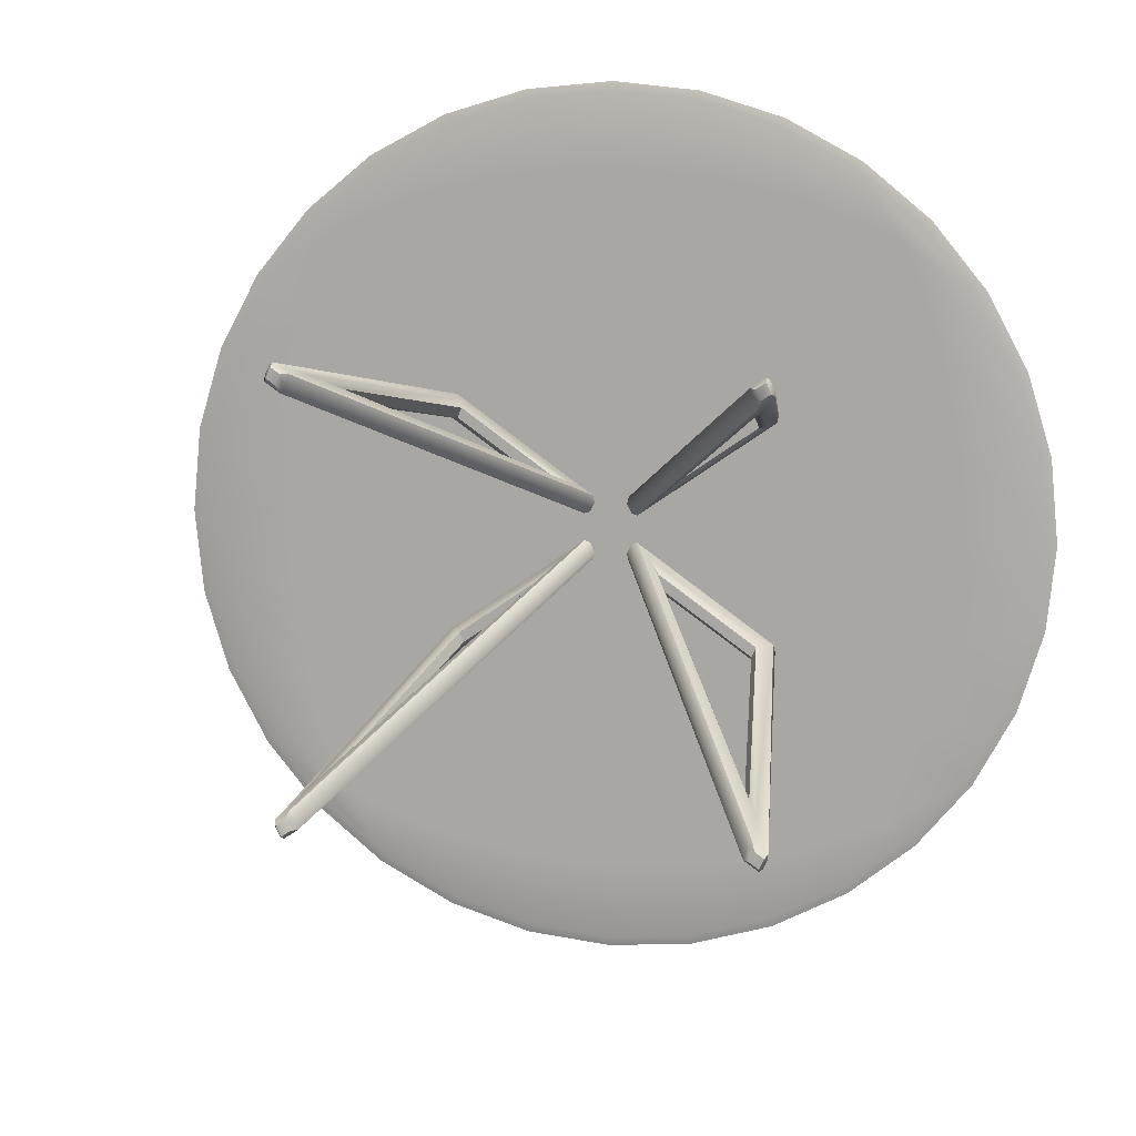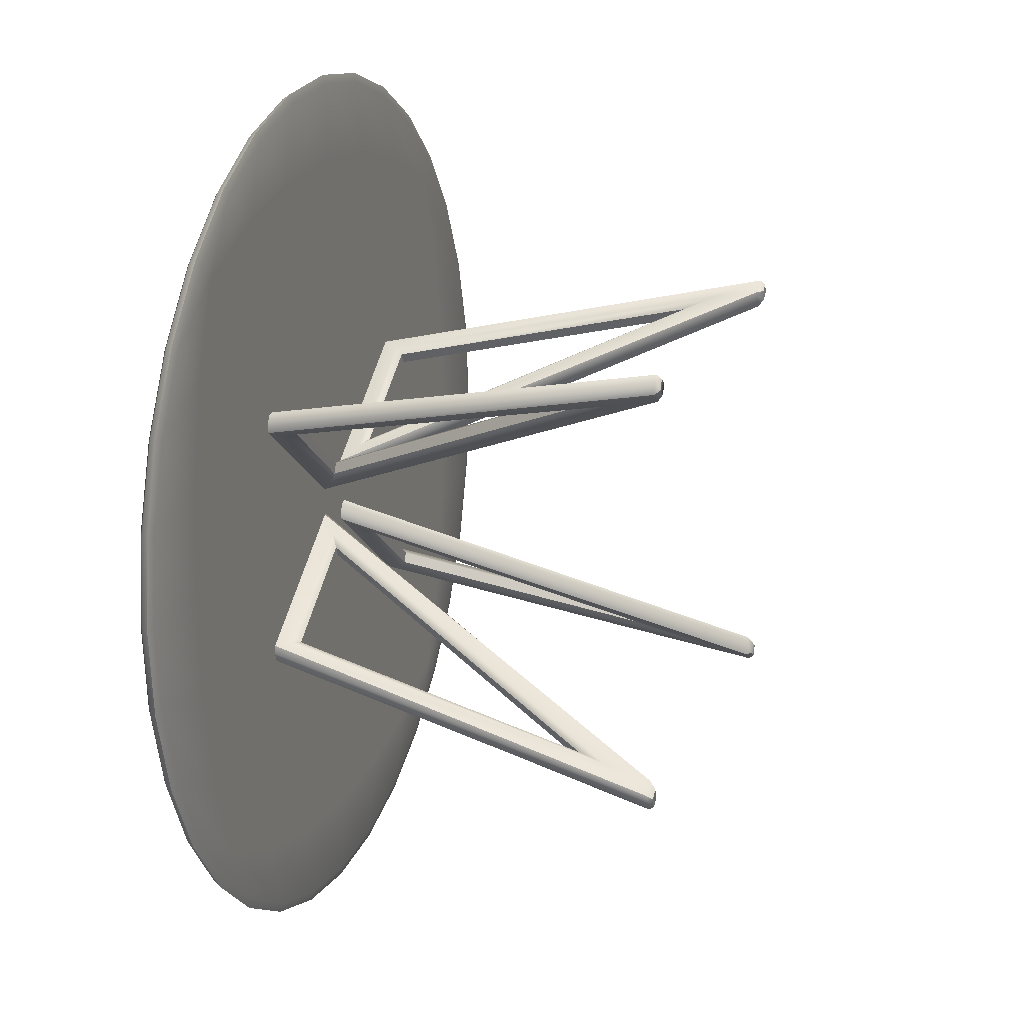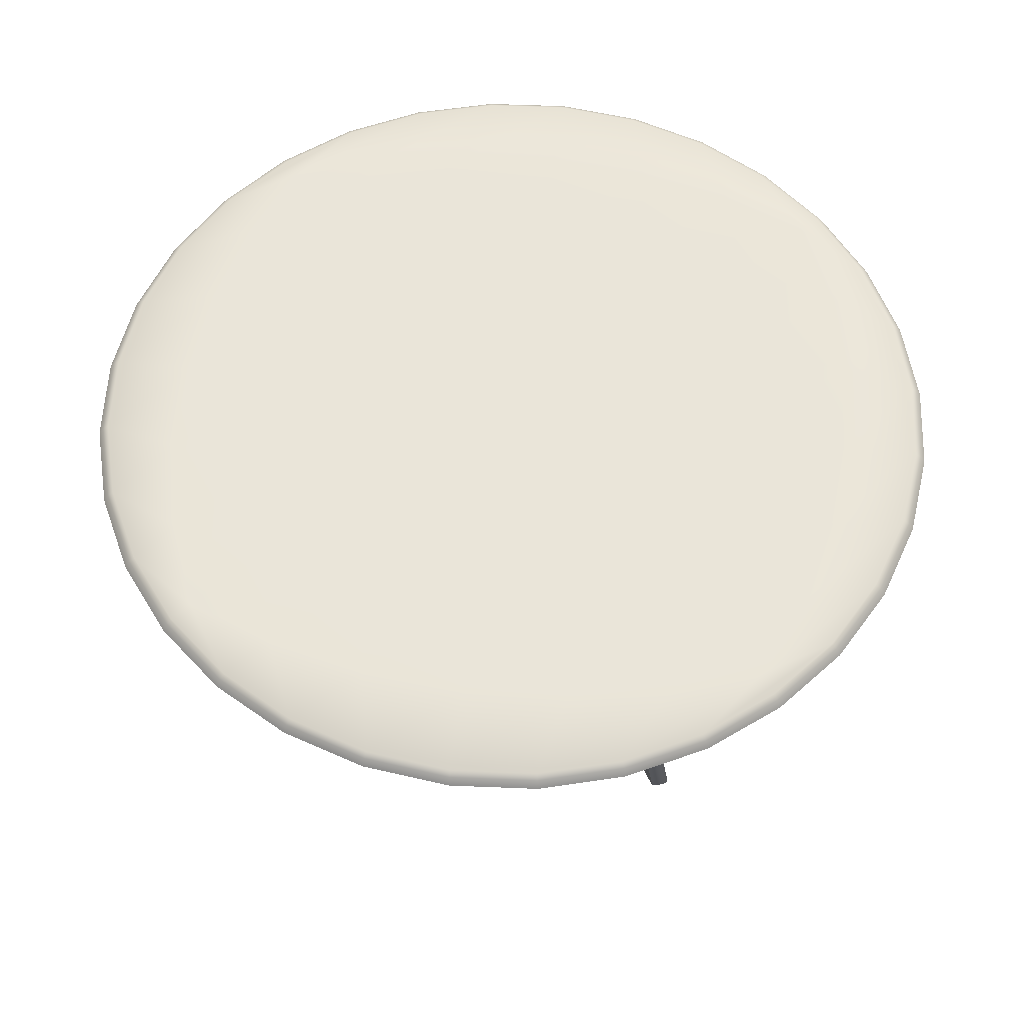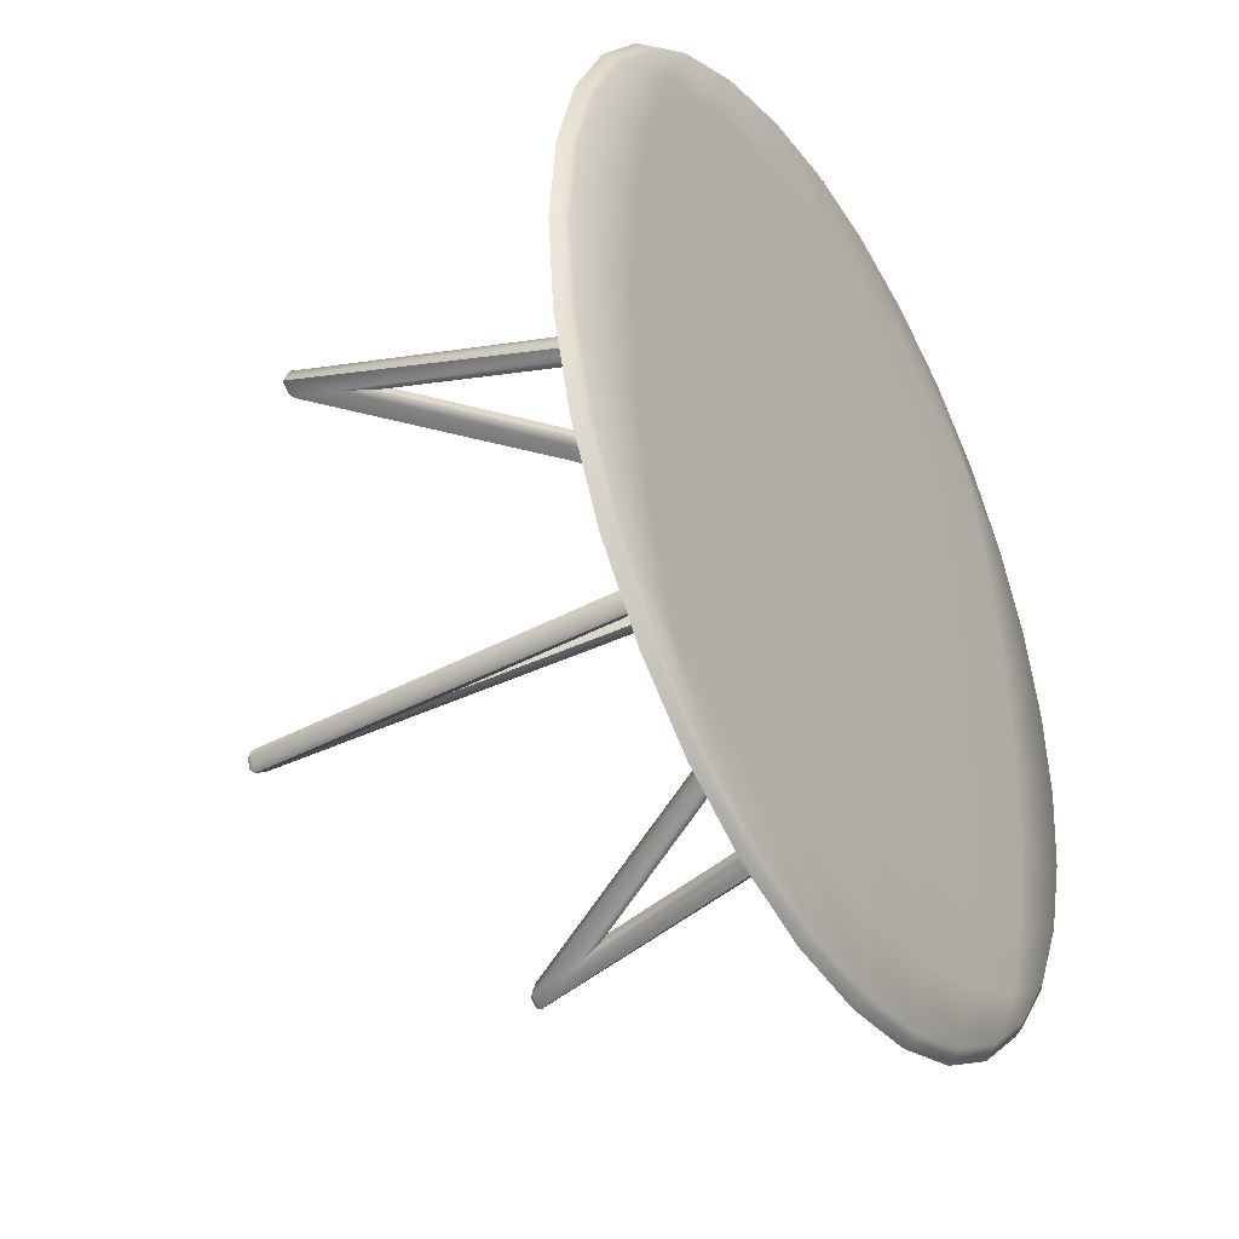
<metadata>
{"format":"obj","ext":"obj","renderer":"f3d","projection":"perspective","resolution":1024,"background":"white","views":[{"elev":12.0,"azim":12.5,"up":"+Z"},{"elev":17.4,"azim":-71.9,"up":"+Z"},{"elev":58.1,"azim":-82.0,"up":"+Y"},{"elev":-37.6,"azim":120.5,"up":"+Z"}]}
</metadata>
<code>
o Cylinder
v 0 0.7283 -22.37
v -0 0.7323 -22.38
v -0 0.7529 -22.36
v 0 0.746 -22.38
v 0.1493 0.7283 -22.35
v 0.1525 0.7323 -22.37
v 0.1487 0.7529 -22.35
v 0.1508 0.746 -22.36
v 0.2929 0.7283 -22.31
v 0.2992 0.7323 -22.32
v 0.2918 0.7529 -22.31
v 0.2957 0.746 -22.32
v 0.4252 0.7283 -22.24
v 0.4344 0.7323 -22.25
v 0.4236 0.7529 -22.24
v 0.4293 0.746 -22.24
v 0.5412 0.7283 -22.14
v 0.5529 0.7323 -22.16
v 0.5391 0.7529 -22.14
v 0.5464 0.746 -22.15
v 0.6364 0.7283 -22.03
v 0.6501 0.7323 -22.04
v 0.6339 0.7529 -22.03
v 0.6425 0.746 -22.03
v 0.7071 0.7283 -21.9
v 0.7224 0.7323 -21.9
v 0.7044 0.7529 -21.89
v 0.714 0.746 -21.9
v 0.7507 0.7283 -21.75
v 0.7669 0.7323 -21.75
v 0.7477 0.7529 -21.75
v 0.7579 0.746 -21.75
v 0.7654 0.7283 -21.6
v 0.7819 0.7323 -21.6
v 0.7624 0.7529 -21.6
v 0.7728 0.746 -21.6
v 0.7507 0.7283 -21.45
v 0.7669 0.7323 -21.45
v 0.7477 0.7529 -21.45
v 0.7579 0.746 -21.45
v 0.7071 0.7283 -21.31
v 0.7224 0.7323 -21.3
v 0.7044 0.7529 -21.31
v 0.714 0.746 -21.31
v 0.6364 0.7283 -21.18
v 0.6501 0.7323 -21.17
v 0.6339 0.7529 -21.18
v 0.6425 0.746 -21.17
v 0.5412 0.7283 -21.06
v 0.5529 0.7323 -21.05
v 0.5391 0.7529 -21.06
v 0.5464 0.746 -21.06
v 0.4252 0.7283 -20.97
v 0.4344 0.7323 -20.95
v 0.4236 0.7529 -20.97
v 0.4293 0.746 -20.96
v 0.2929 0.7283 -20.9
v 0.2992 0.7323 -20.88
v 0.2918 0.7529 -20.9
v 0.2957 0.746 -20.89
v 0.1493 0.7283 -20.85
v 0.1525 0.7323 -20.84
v 0.1487 0.7529 -20.85
v 0.1508 0.746 -20.84
v -0 0.7283 -20.84
v -0 0.7323 -20.82
v 0 0.7529 -20.84
v 0 0.746 -20.83
v -0.1493 0.7283 -20.85
v -0.1525 0.7323 -20.84
v -0.1487 0.7529 -20.85
v -0.1508 0.746 -20.84
v -0.2929 0.7283 -20.9
v -0.2992 0.7323 -20.88
v -0.2918 0.7529 -20.9
v -0.2957 0.746 -20.89
v -0.4252 0.7283 -20.97
v -0.4344 0.7323 -20.95
v -0.4236 0.7529 -20.97
v -0.4293 0.746 -20.96
v -0.5412 0.7283 -21.06
v -0.5529 0.7323 -21.05
v -0.5391 0.7529 -21.06
v -0.5464 0.746 -21.06
v -0.6364 0.7283 -21.18
v -0.6501 0.7323 -21.17
v -0.6339 0.7529 -21.18
v -0.6425 0.746 -21.17
v -0.7071 0.7283 -21.31
v -0.7224 0.7323 -21.3
v -0.7044 0.7529 -21.31
v -0.714 0.746 -21.31
v -0.7507 0.7283 -21.45
v -0.7669 0.7323 -21.45
v -0.7477 0.7529 -21.45
v -0.7579 0.746 -21.45
v -0.7654 0.7283 -21.6
v -0.7819 0.7323 -21.6
v -0.7624 0.7529 -21.6
v -0.7728 0.746 -21.6
v -0.7507 0.7283 -21.75
v -0.7669 0.7323 -21.75
v -0.7477 0.7529 -21.75
v -0.7579 0.746 -21.75
v -0.7071 0.7283 -21.9
v -0.7224 0.7323 -21.9
v -0.7044 0.7529 -21.89
v -0.714 0.746 -21.9
v -0.6364 0.7283 -22.03
v -0.6501 0.7323 -22.04
v -0.6339 0.7529 -22.03
v -0.6425 0.746 -22.03
v -0.5412 0.7283 -22.14
v -0.5529 0.7323 -22.16
v -0.5391 0.7529 -22.14
v -0.5464 0.746 -22.15
v -0.4252 0.7283 -22.24
v -0.4344 0.7323 -22.25
v -0.4236 0.7529 -22.24
v -0.4293 0.746 -22.24
v -0.2929 0.7283 -22.31
v -0.2992 0.7323 -22.32
v -0.2918 0.7529 -22.31
v -0.2957 0.746 -22.32
v -0.1493 0.7283 -22.35
v -0.1525 0.7323 -22.37
v -0.1487 0.7529 -22.35
v -0.1508 0.746 -22.36
v 0.3466 0.08997 -21.25
v 0.3347 0.1443 -21.28
v 0.06385 0.7014 -21.52
v 0.08497 0.6891 -21.51
v 0.3428 0.1443 -21.29
v 0.362 0.08988 -21.29
v 0.09303 0.6891 -21.53
v 0.07927 0.7014 -21.55
v 0.2611 0.6885 -21.39
v 0.2666 0.7013 -21.38
v 0.2692 0.6885 -21.41
v 0.2819 0.7012 -21.41
v 0.3936 0.009718 -21.25
v 0.3931 0.009718 -21.24
v 0.3889 0.000549 -21.25
v 0.3643 0.009718 -21.26
v 0.369 0.009718 -21.27
v 0.3738 0.000248 -21.26
v 0.04812 0.7283 -21.58
v 0.03744 0.7283 -21.57
v 0.2974 0.7283 -21.39
v 0.294 0.7283 -21.4
v 0.357 0.009718 -21.25
v 0.3657 0.000248 -21.24
v 0.355 0.009718 -21.24
v 0.3857 0.009718 -21.23
v 0.3795 0.009718 -21.22
v 0.3809 0.000549 -21.23
v 0.2786 0.7283 -21.37
v 0.2893 0.7283 -21.37
v 0.02936 0.7283 -21.56
v 0.03271 0.7283 -21.54
v -0.3347 0.1443 -21.28
v -0.3465 0.08988 -21.25
v -0.08497 0.6891 -21.51
v -0.06385 0.7014 -21.52
v -0.3428 0.1443 -21.29
v -0.362 0.08997 -21.29
v -0.07927 0.7014 -21.55
v -0.09303 0.6891 -21.53
v -0.2611 0.6885 -21.39
v -0.2665 0.7012 -21.38
v -0.2692 0.6885 -21.41
v -0.282 0.7013 -21.41
v -0.3889 0.000549 -21.25
v -0.3931 0.009718 -21.24
v -0.3936 0.009718 -21.25
v -0.3643 0.009718 -21.26
v -0.3738 0.000248 -21.26
v -0.369 0.009718 -21.27
v -0.03744 0.7283 -21.57
v -0.04812 0.7283 -21.58
v -0.294 0.7283 -21.4
v -0.2974 0.7283 -21.39
v -0.357 0.009718 -21.25
v -0.355 0.009718 -21.24
v -0.3657 0.000248 -21.24
v -0.3857 0.009718 -21.23
v -0.3809 0.000549 -21.23
v -0.3795 0.009718 -21.22
v -0.2893 0.7283 -21.37
v -0.2786 0.7283 -21.37
v -0.03271 0.7283 -21.54
v -0.02936 0.7283 -21.56
v 0.3347 0.1443 -21.93
v 0.3465 0.08988 -21.95
v 0.08497 0.6891 -21.69
v 0.06385 0.7014 -21.68
v 0.3428 0.1443 -21.91
v 0.362 0.08997 -21.92
v 0.07927 0.7014 -21.65
v 0.09303 0.6891 -21.67
v 0.2611 0.6885 -21.81
v 0.2665 0.7012 -21.83
v 0.2692 0.6885 -21.8
v 0.282 0.7013 -21.79
v 0.3889 0.000549 -21.96
v 0.3931 0.009718 -21.96
v 0.3936 0.009718 -21.95
v 0.3643 0.009718 -21.94
v 0.3738 0.000248 -21.95
v 0.369 0.009718 -21.93
v 0.03744 0.7283 -21.63
v 0.04812 0.7283 -21.63
v 0.294 0.7283 -21.8
v 0.2974 0.7283 -21.81
v 0.357 0.009718 -21.96
v 0.355 0.009718 -21.96
v 0.3657 0.000248 -21.96
v 0.3857 0.009718 -21.98
v 0.3809 0.000549 -21.98
v 0.3795 0.009718 -21.98
v 0.2893 0.7283 -21.83
v 0.2786 0.7283 -21.83
v 0.03271 0.7283 -21.66
v 0.02936 0.7283 -21.65
v -0.3466 0.08997 -21.95
v -0.3347 0.1443 -21.93
v -0.06385 0.7014 -21.68
v -0.08497 0.6891 -21.69
v -0.3428 0.1443 -21.91
v -0.362 0.08988 -21.92
v -0.09303 0.6891 -21.67
v -0.07927 0.7014 -21.65
v -0.2611 0.6885 -21.81
v -0.2666 0.7013 -21.83
v -0.2692 0.6885 -21.8
v -0.2819 0.7012 -21.79
v -0.3936 0.009718 -21.95
v -0.3931 0.009718 -21.96
v -0.3889 0.000549 -21.96
v -0.3643 0.009718 -21.94
v -0.369 0.009718 -21.93
v -0.3738 0.000248 -21.95
v -0.04812 0.7283 -21.63
v -0.03744 0.7283 -21.63
v -0.2974 0.7283 -21.81
v -0.294 0.7283 -21.8
v -0.357 0.009718 -21.96
v -0.3657 0.000248 -21.96
v -0.355 0.009718 -21.96
v -0.3857 0.009718 -21.98
v -0.3795 0.009718 -21.98
v -0.3809 0.000549 -21.98
v -0.2786 0.7283 -21.83
v -0.2893 0.7283 -21.83
v -0.02936 0.7283 -21.65
v -0.03271 0.7283 -21.66
v -0.5038 0.7283 -22.12
v -0.347 0.7283 -22.18
v -0.1769 0.7283 -22.22
v -0 0.7283 -22.23
v 0.1769 0.7283 -22.22
v 0.347 0.7283 -22.18
v 0.5038 0.7283 -22.12
v -0.5598 0.7283 -21.96
v -0.3856 0.7283 -22.01
v -0.1966 0.7283 -22.04
v -0 0.7283 -22.04
v 0.1966 0.7283 -22.04
v 0.3856 0.7283 -22.01
v 0.5598 0.7283 -21.96
v -0.5943 0.7283 -21.79
v -0.4094 0.7283 -21.81
v -0.2087 0.7283 -21.83
v -0 0.7283 -21.83
v 0.2087 0.7283 -21.83
v 0.4094 0.7283 -21.81
v 0.5943 0.7283 -21.79
v -0.6059 0.7283 -21.6
v -0.4174 0.7283 -21.6
v -0.2128 0.7283 -21.6
v -0 0.7283 -21.6
v 0.2128 0.7283 -21.6
v 0.4174 0.7283 -21.6
v 0.6059 0.7283 -21.6
v -0.5943 0.7283 -21.42
v -0.4094 0.7283 -21.39
v -0.2087 0.7283 -21.38
v -0 0.7283 -21.37
v 0.2087 0.7283 -21.38
v 0.4094 0.7283 -21.39
v 0.5943 0.7283 -21.42
v -0.5598 0.7283 -21.24
v -0.3856 0.7283 -21.2
v -0.1966 0.7283 -21.17
v -0 0.7283 -21.16
v 0.1966 0.7283 -21.17
v 0.3856 0.7283 -21.2
v 0.5598 0.7283 -21.24
v -0.5038 0.7283 -21.09
v -0.347 0.7283 -21.03
v -0.1769 0.7283 -20.99
v -0 0.7283 -20.97
v 0.1769 0.7283 -20.99
v 0.347 0.7283 -21.03
v 0.5038 0.7283 -21.09
v 0.5038 0.7553 -22.12
v 0.347 0.7553 -22.18
v 0.1769 0.7553 -22.22
v 0 0.7553 -22.23
v -0.1769 0.7553 -22.22
v -0.347 0.7553 -22.18
v -0.5038 0.7553 -22.12
v 0.5598 0.7553 -21.96
v 0.3856 0.7553 -22.01
v 0.1966 0.7553 -22.04
v 0 0.7553 -22.04
v -0.1966 0.7553 -22.04
v -0.3856 0.7553 -22.01
v -0.5598 0.7553 -21.96
v 0.5943 0.7553 -21.79
v 0.4094 0.7553 -21.81
v 0.2087 0.7553 -21.83
v 0 0.7553 -21.83
v -0.2087 0.7553 -21.83
v -0.4094 0.7553 -21.81
v -0.5943 0.7553 -21.79
v 0.6059 0.7553 -21.6
v 0.4174 0.7553 -21.6
v 0.2128 0.7553 -21.6
v 0 0.7553 -21.6
v -0.2128 0.7553 -21.6
v -0.4174 0.7553 -21.6
v -0.6059 0.7553 -21.6
v 0.5943 0.7553 -21.42
v 0.4094 0.7553 -21.39
v 0.2087 0.7553 -21.38
v 0 0.7553 -21.37
v -0.2087 0.7553 -21.38
v -0.4094 0.7553 -21.39
v -0.5943 0.7553 -21.42
v 0.5598 0.7553 -21.24
v 0.3856 0.7553 -21.2
v 0.1966 0.7553 -21.17
v 0 0.7553 -21.16
v -0.1966 0.7553 -21.17
v -0.3856 0.7553 -21.2
v -0.5598 0.7553 -21.24
v 0.5038 0.7553 -21.09
v 0.347 0.7553 -21.03
v 0.1769 0.7553 -20.99
v 0 0.7553 -20.97
v -0.1769 0.7553 -20.99
v -0.347 0.7553 -21.03
v -0.5038 0.7553 -21.09
f 126 128 4 2
f 10 12 16 14
f 14 16 20 18
f 18 20 24 22
f 22 24 28 26
f 26 28 32 30
f 30 32 36 34
f 34 36 40 38
f 38 40 44 42
f 42 44 48 46
f 46 48 52 50
f 50 52 56 54
f 54 56 60 58
f 58 60 64 62
f 62 64 68 66
f 66 68 72 70
f 70 72 76 74
f 74 76 80 78
f 78 80 84 82
f 82 84 88 86
f 86 88 92 90
f 90 92 96 94
f 94 96 100 98
f 98 100 104 102
f 102 104 108 106
f 106 108 112 110
f 110 112 116 114
f 114 116 120 118
f 118 120 124 122
f 122 124 128 126
f 6 8 12 10
f 129 131 160 153
f 2 4 8 6
f 162 184 191 164
f 138 129 155 157
f 151 159 148 144
f 142 149 158 154
f 129 153 155
f 140 136 147 150
f 146 143 156 152
f 139 133 130 137
f 136 134 145 147
f 130 133 135 132
f 134 140 150 141
f 134 141 145
f 139 137 132 135
f 131 138 157 160
f 194 216 223 196
f 171 168 163 169
f 183 176 179 192
f 174 186 189 182
f 171 169 161 165
f 172 181 180 167
f 177 185 187 173
f 161 163 168 165
f 167 180 178 166
f 170 190 188 162
f 166 175 181 172
f 166 178 175
f 162 188 184
f 164 191 190 170
f 225 227 256 249
f 203 200 195 201
f 215 208 211 224
f 206 218 221 214
f 203 201 193 197
f 204 213 212 199
f 209 217 219 205
f 193 195 200 197
f 199 212 210 198
f 202 222 220 194
f 198 207 213 204
f 198 210 207
f 194 220 216
f 196 223 222 202
f 234 225 251 253
f 247 255 244 240
f 238 245 254 250
f 225 249 251
f 236 232 243 246
f 242 239 252 248
f 235 229 226 233
f 232 230 241 243
f 226 229 231 228
f 230 236 246 237
f 230 237 241
f 235 233 228 231
f 227 234 253 256
f 141 142 143
f 144 145 146
f 151 152 153
f 154 155 156
f 173 174 175
f 176 177 178
f 183 184 185
f 186 187 188
f 205 206 207
f 208 209 210
f 215 216 217
f 218 219 220
f 237 238 239
f 240 241 242
f 247 248 249
f 250 251 252
f 2 6 5 1
f 8 4 3 7
f 6 10 9 5
f 12 8 7 11
f 10 14 13 9
f 16 12 11 15
f 14 18 17 13
f 20 16 15 19
f 18 22 21 17
f 24 20 19 23
f 22 26 25 21
f 28 24 23 27
f 26 30 29 25
f 32 28 27 31
f 30 34 33 29
f 36 32 31 35
f 34 38 37 33
f 40 36 35 39
f 38 42 41 37
f 44 40 39 43
f 42 46 45 41
f 48 44 43 47
f 46 50 49 45
f 52 48 47 51
f 50 54 53 49
f 56 52 51 55
f 54 58 57 53
f 60 56 55 59
f 58 62 61 57
f 64 60 59 63
f 62 66 65 61
f 68 64 63 67
f 66 70 69 65
f 72 68 67 71
f 70 74 73 69
f 76 72 71 75
f 74 78 77 73
f 80 76 75 79
f 78 82 81 77
f 84 80 79 83
f 82 86 85 81
f 88 84 83 87
f 86 90 89 85
f 92 88 87 91
f 90 94 93 89
f 96 92 91 95
f 94 98 97 93
f 100 96 95 99
f 98 102 101 97
f 104 100 99 103
f 102 106 105 101
f 108 104 103 107
f 106 110 109 105
f 112 108 107 111
f 110 114 113 109
f 116 112 111 115
f 114 118 117 113
f 120 116 115 119
f 118 122 121 117
f 124 120 119 123
f 122 126 125 121
f 128 124 123 127
f 126 2 1 125
f 4 128 127 3
f 146 152 151 144
f 143 146 145 141
f 156 143 142 154
f 152 156 155 153
f 153 160 159 151
f 147 145 144 148
f 149 142 141 150
f 157 155 154 158
f 136 140 139 135
f 138 131 132 137
f 130 132 131 129
f 135 133 134 136
f 140 134 133 139
f 137 130 129 138
f 176 183 185 177
f 175 178 177 173
f 186 174 173 187
f 184 188 187 185
f 183 192 191 184
f 179 176 178 180
f 181 175 174 182
f 189 186 188 190
f 168 171 172 167
f 169 163 164 170
f 162 164 163 161
f 167 166 165 168
f 171 165 166 172
f 170 162 161 169
f 208 215 217 209
f 207 210 209 205
f 218 206 205 219
f 216 220 219 217
f 215 224 223 216
f 211 208 210 212
f 213 207 206 214
f 221 218 220 222
f 200 203 204 199
f 201 195 196 202
f 194 196 195 193
f 199 198 197 200
f 203 197 198 204
f 202 194 193 201
f 242 248 247 240
f 239 242 241 237
f 252 239 238 250
f 248 252 251 249
f 249 256 255 247
f 243 241 240 244
f 245 238 237 246
f 253 251 250 254
f 232 236 235 231
f 234 227 228 233
f 226 228 227 225
f 231 229 230 232
f 236 230 229 235
f 233 226 225 234
f 117 257 109 113
f 257 264 105 109
f 264 271 101 105
f 271 278 97 101
f 278 285 93 97
f 285 292 89 93
f 292 299 85 89
f 299 77 81 85
f 121 258 257 117
f 258 265 264 257
f 265 272 271 264
f 272 279 278 271
f 279 286 285 278
f 286 293 292 285
f 293 300 299 292
f 300 73 77 299
f 125 259 258 121
f 259 266 265 258
f 266 273 272 265
f 273 280 279 272
f 280 287 286 279
f 287 294 293 286
f 294 301 300 293
f 301 69 73 300
f 1 260 259 125
f 260 267 266 259
f 267 274 273 266
f 274 281 280 273
f 281 288 287 280
f 288 295 294 287
f 295 302 301 294
f 302 65 69 301
f 5 261 260 1
f 261 268 267 260
f 268 275 274 267
f 275 282 281 274
f 282 289 288 281
f 289 296 295 288
f 296 303 302 295
f 303 61 65 302
f 9 262 261 5
f 262 269 268 261
f 269 276 275 268
f 276 283 282 275
f 283 290 289 282
f 290 297 296 289
f 297 304 303 296
f 304 57 61 303
f 13 263 262 9
f 263 270 269 262
f 270 277 276 269
f 277 284 283 276
f 284 291 290 283
f 291 298 297 290
f 298 305 304 297
f 305 53 57 304
f 17 21 263 13
f 21 25 270 263
f 25 29 277 270
f 29 33 284 277
f 33 37 291 284
f 37 41 298 291
f 41 45 305 298
f 45 49 53 305
f 15 306 23 19
f 306 313 27 23
f 313 320 31 27
f 320 327 35 31
f 327 334 39 35
f 334 341 43 39
f 341 348 47 43
f 348 55 51 47
f 11 307 306 15
f 307 314 313 306
f 314 321 320 313
f 321 328 327 320
f 328 335 334 327
f 335 342 341 334
f 342 349 348 341
f 349 59 55 348
f 7 308 307 11
f 308 315 314 307
f 315 322 321 314
f 322 329 328 321
f 329 336 335 328
f 336 343 342 335
f 343 350 349 342
f 350 63 59 349
f 3 309 308 7
f 309 316 315 308
f 316 323 322 315
f 323 330 329 322
f 330 337 336 329
f 337 344 343 336
f 344 351 350 343
f 351 67 63 350
f 127 310 309 3
f 310 317 316 309
f 317 324 323 316
f 324 331 330 323
f 331 338 337 330
f 338 345 344 337
f 345 352 351 344
f 352 71 67 351
f 123 311 310 127
f 311 318 317 310
f 318 325 324 317
f 325 332 331 324
f 332 339 338 331
f 339 346 345 338
f 346 353 352 345
f 353 75 71 352
f 119 312 311 123
f 312 319 318 311
f 319 326 325 318
f 326 333 332 325
f 333 340 339 332
f 340 347 346 339
f 347 354 353 346
f 354 79 75 353
f 115 111 312 119
f 111 107 319 312
f 107 103 326 319
f 103 99 333 326
f 99 95 340 333
f 95 91 347 340
f 91 87 354 347
f 87 83 79 354

</code>
